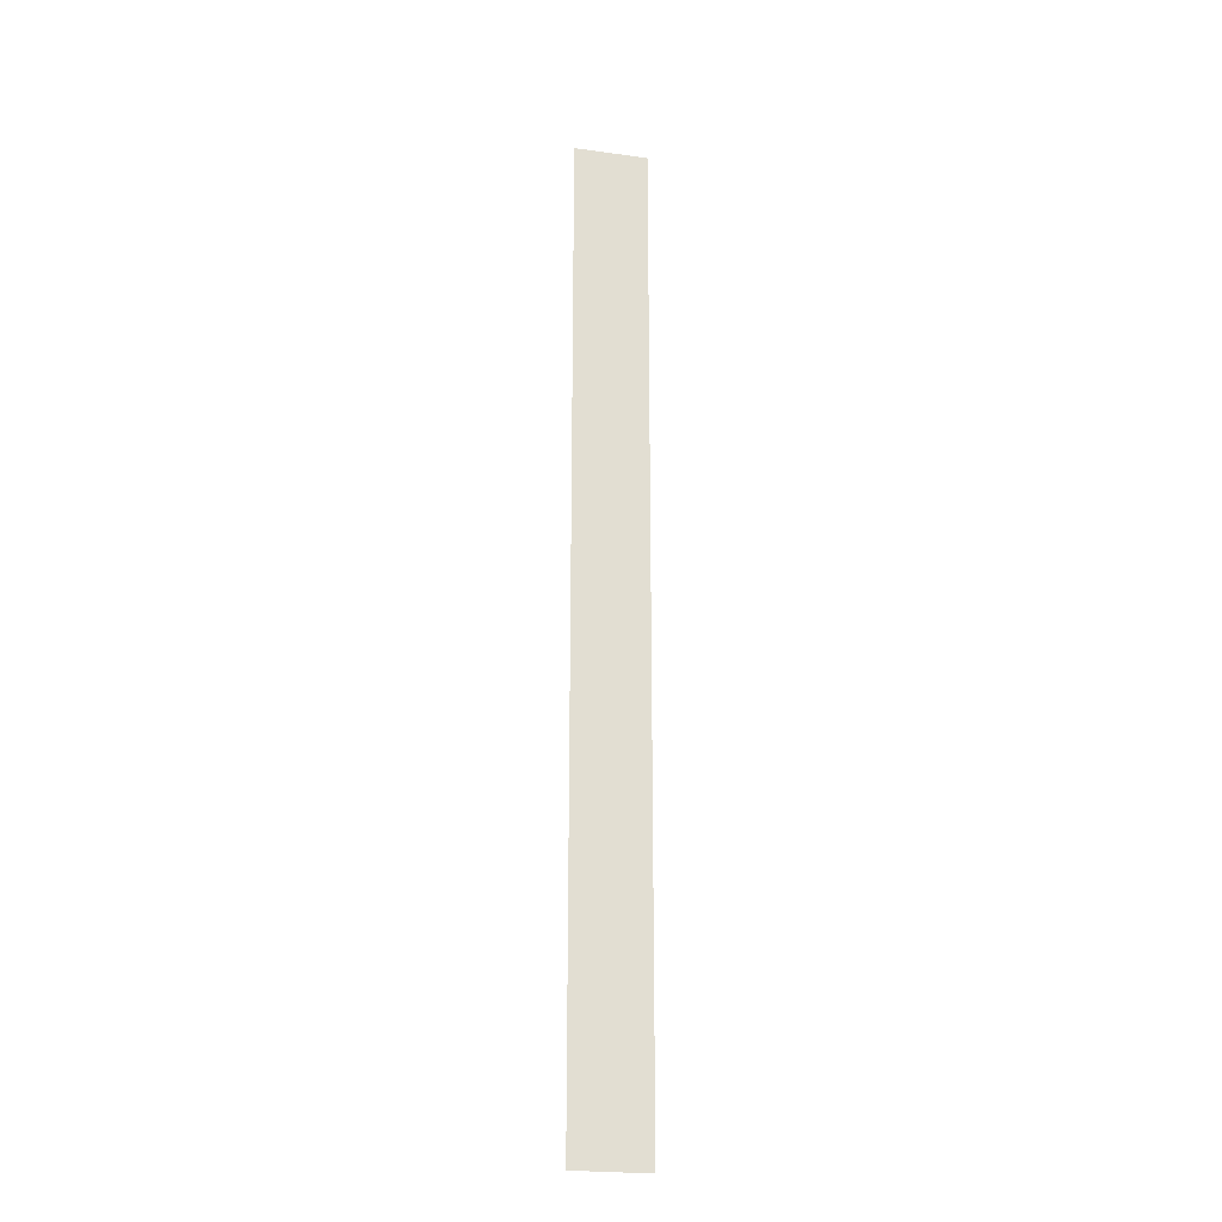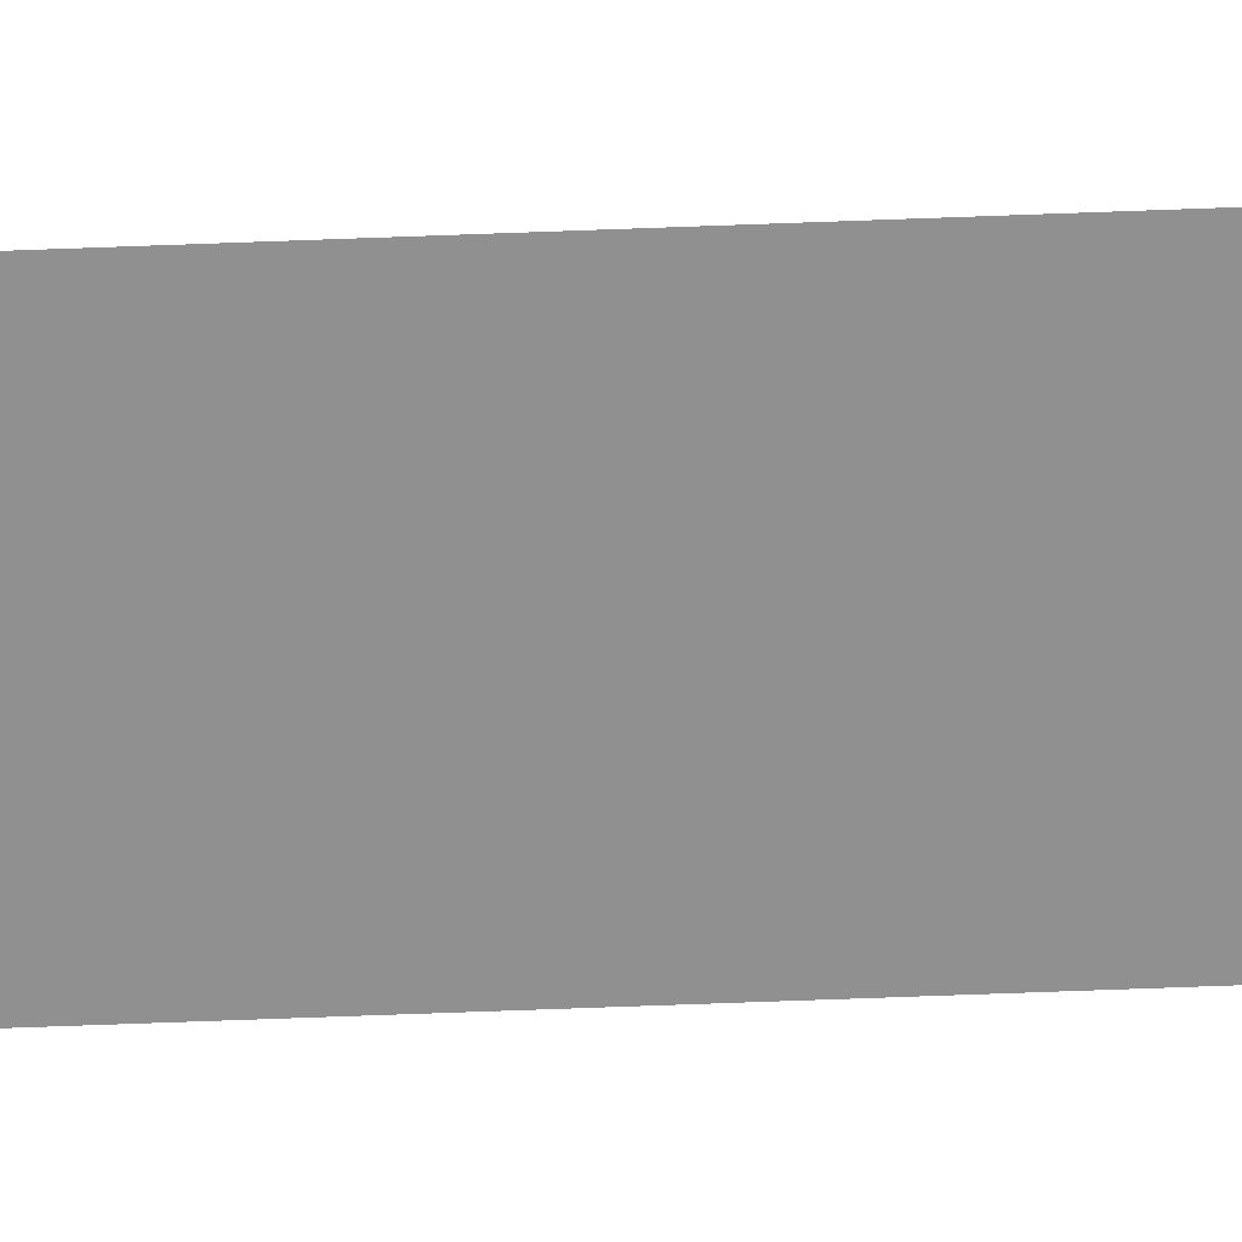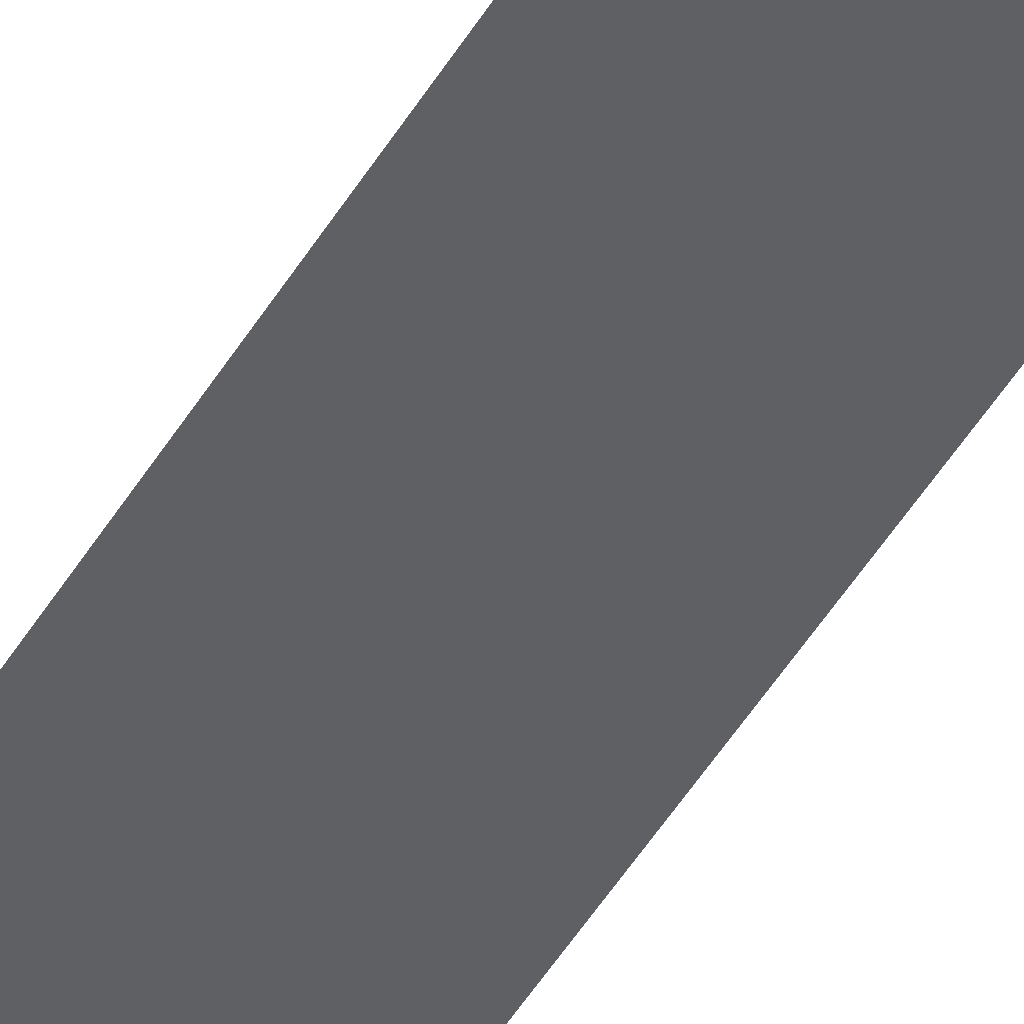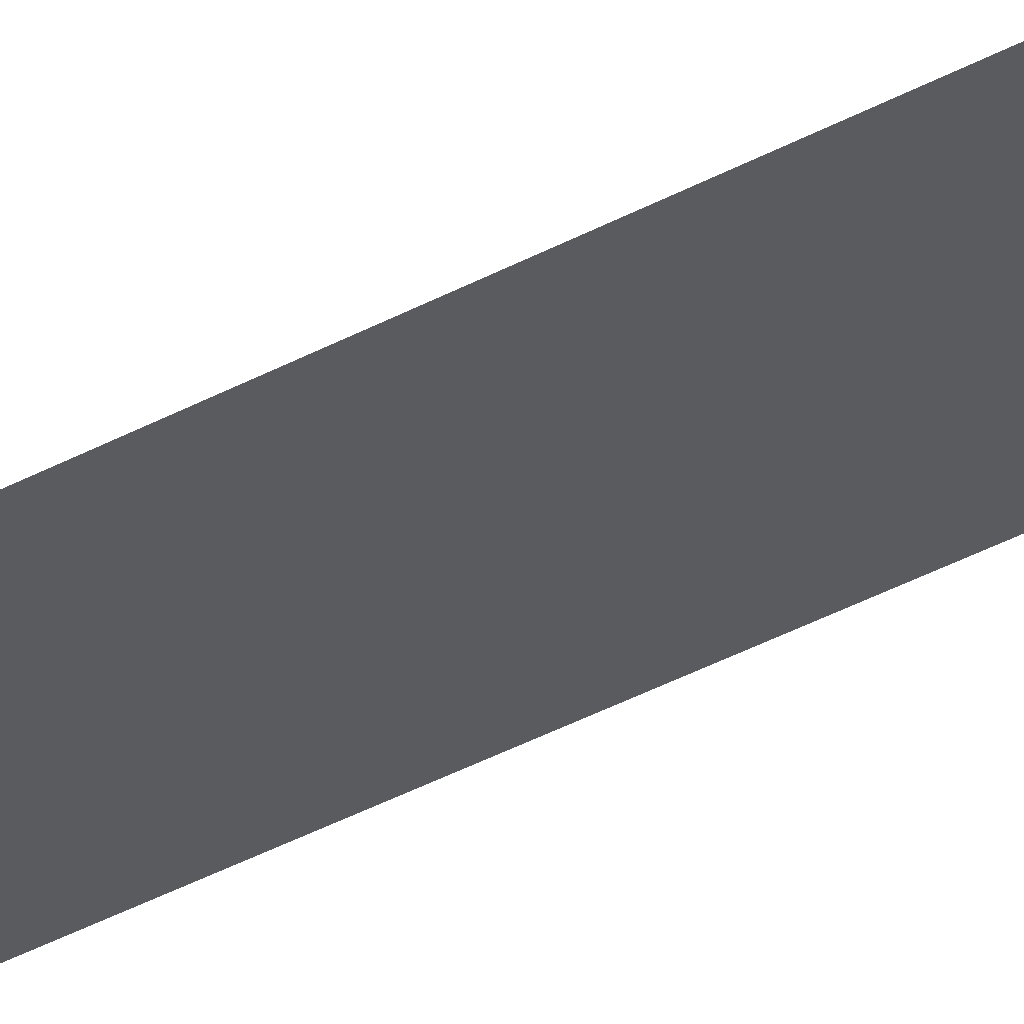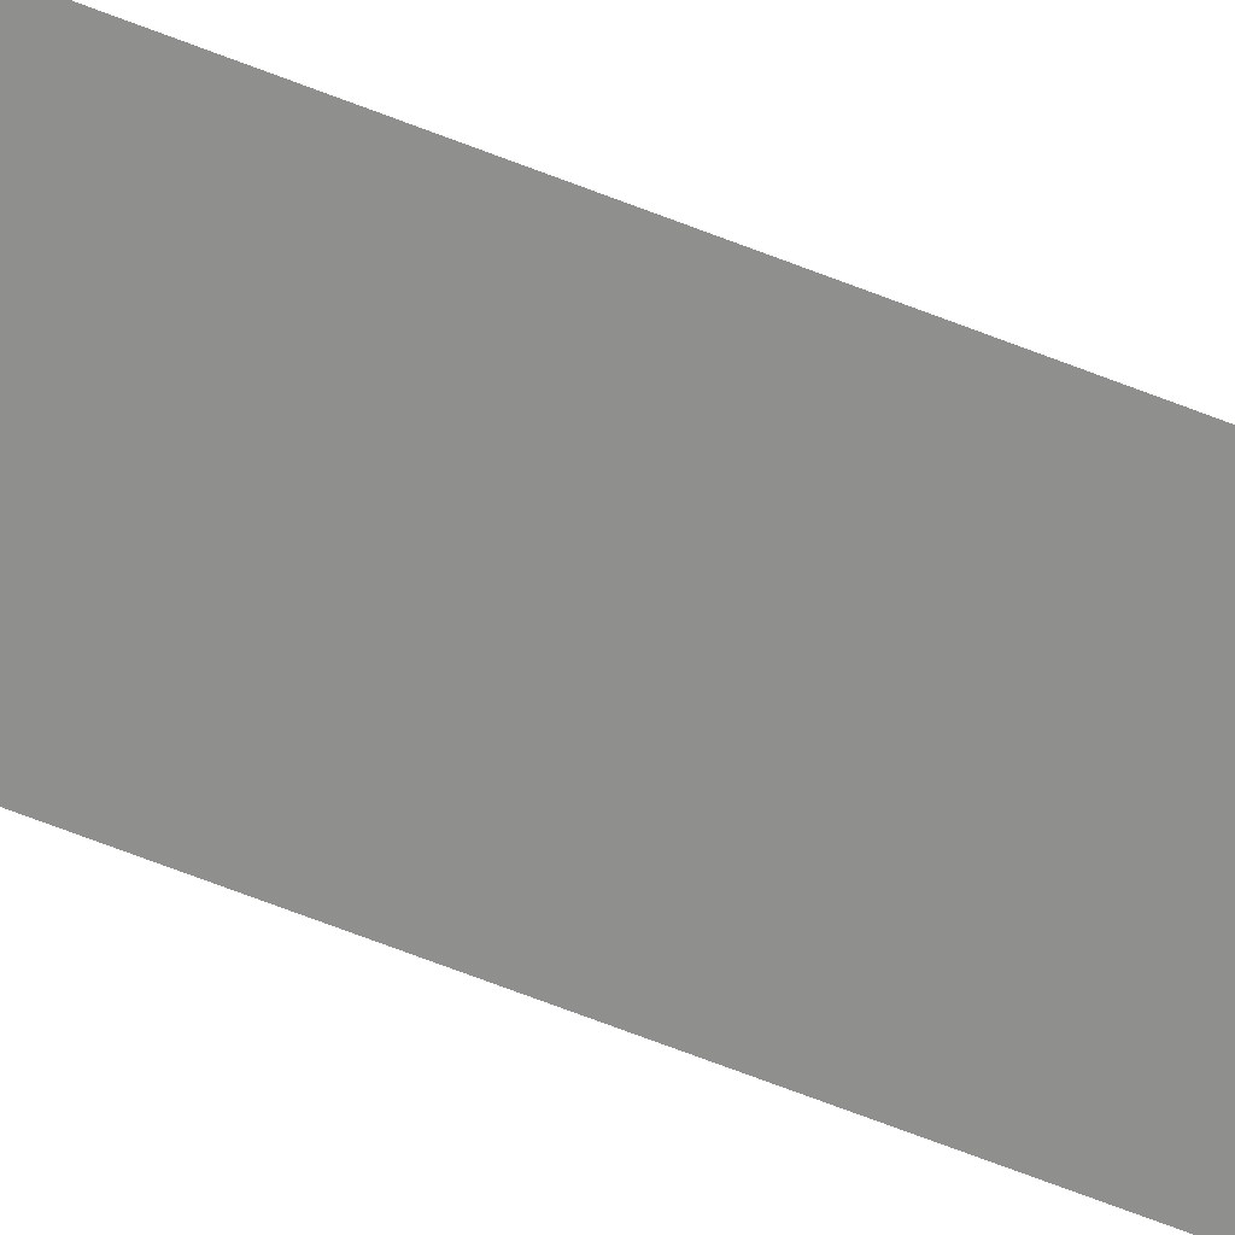
<metadata>
{"format":"obj","ext":"obj","renderer":"f3d","projection":"perspective","resolution":1024,"background":"white","views":[{"elev":-23.1,"azim":-13.1,"up":"+Y"},{"elev":-65.8,"azim":-87.8,"up":"+Z"},{"elev":-43.0,"azim":152.6,"up":"+Z"},{"elev":-32.5,"azim":-51.4,"up":"+Z"},{"elev":-65.3,"azim":-111.7,"up":"+Z"}]}
</metadata>
<code>
v  -6.494 -23.6 24.17
v  6.494 -23.6 24.17
v  -6.494 148.3 24.17
v  6.494 148.3 24.17
g Material__2
f 4 3 1 2
g

</code>
